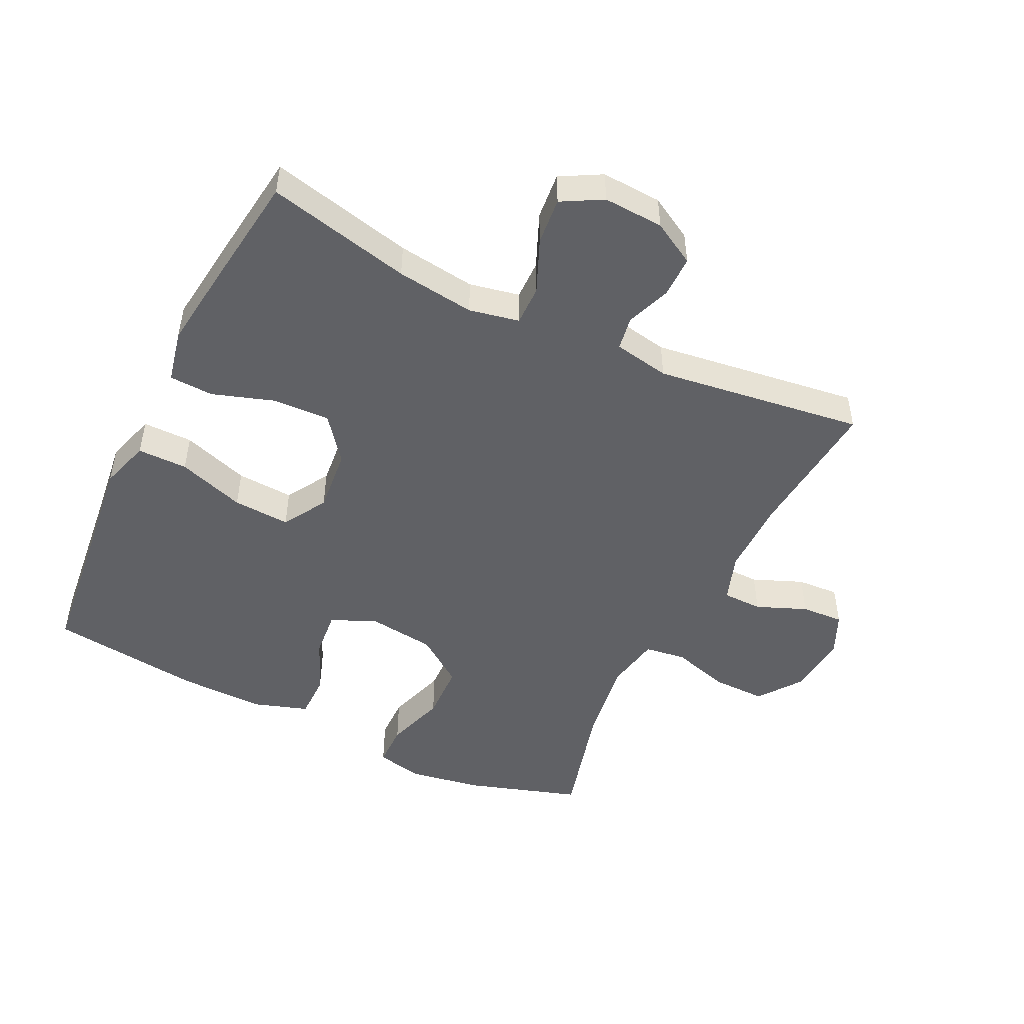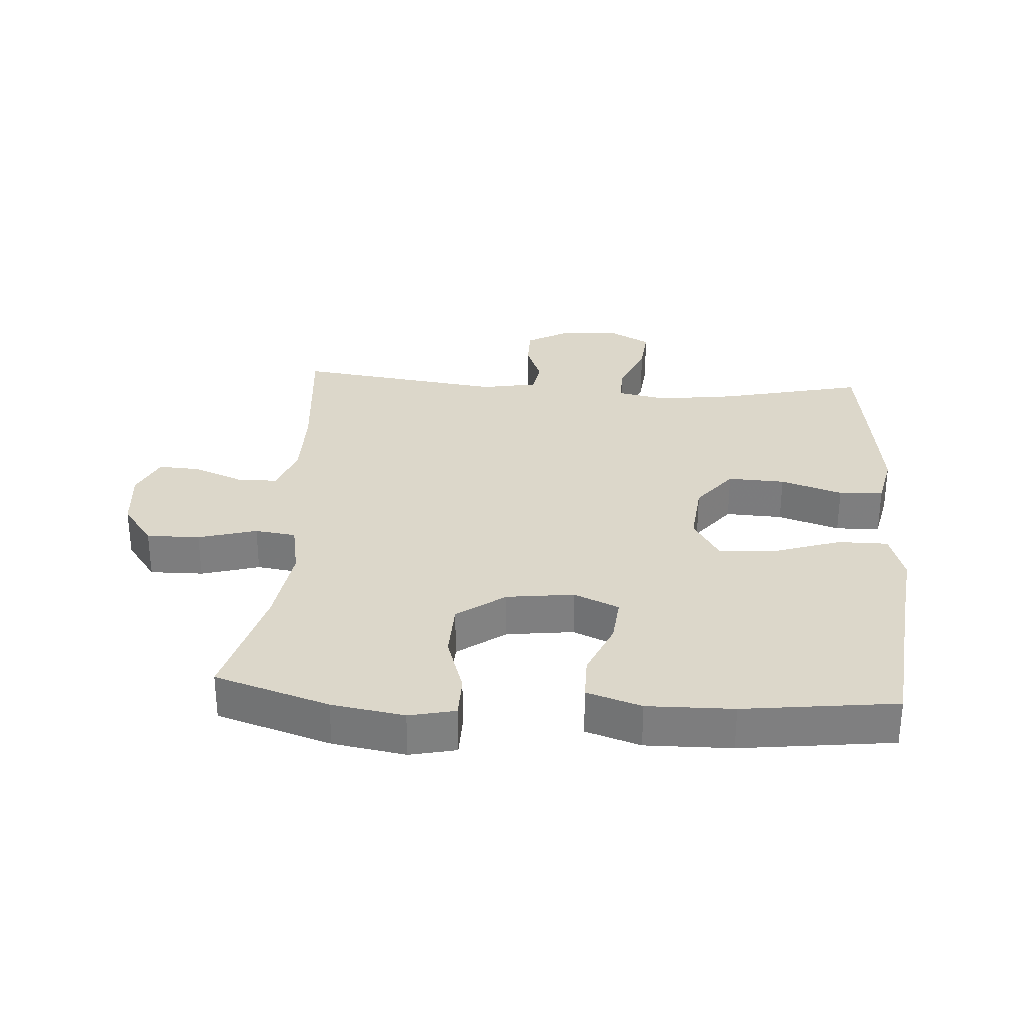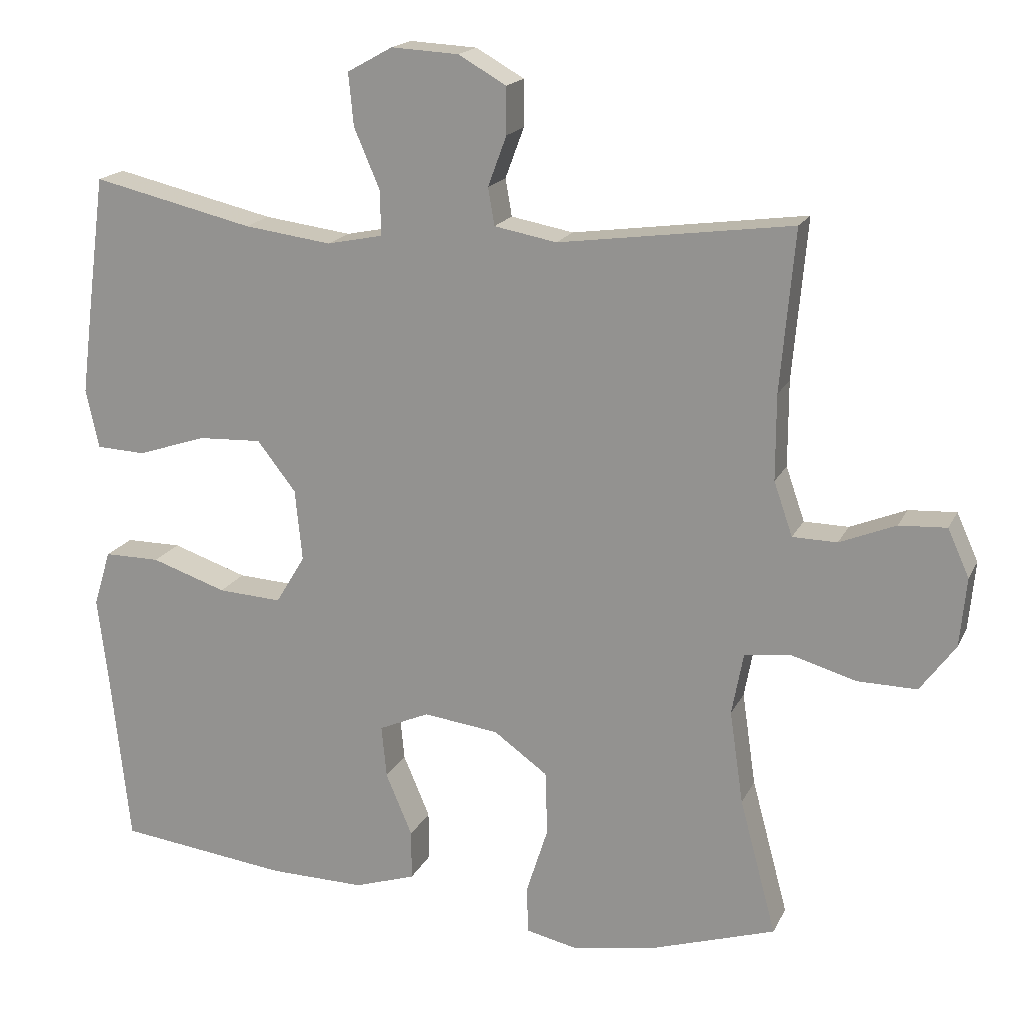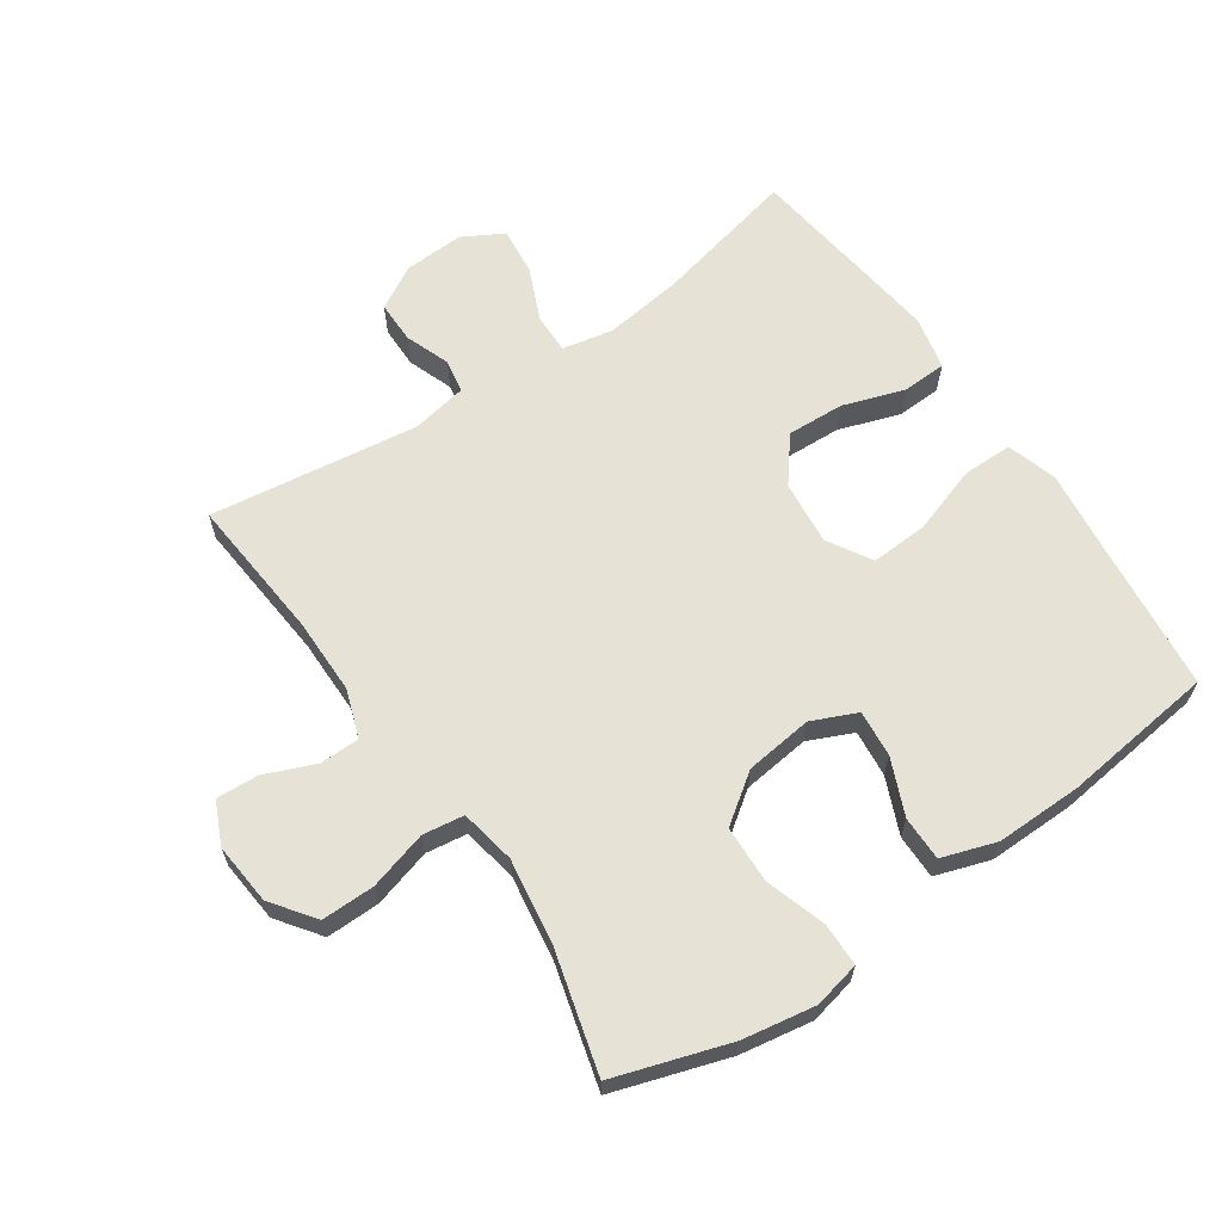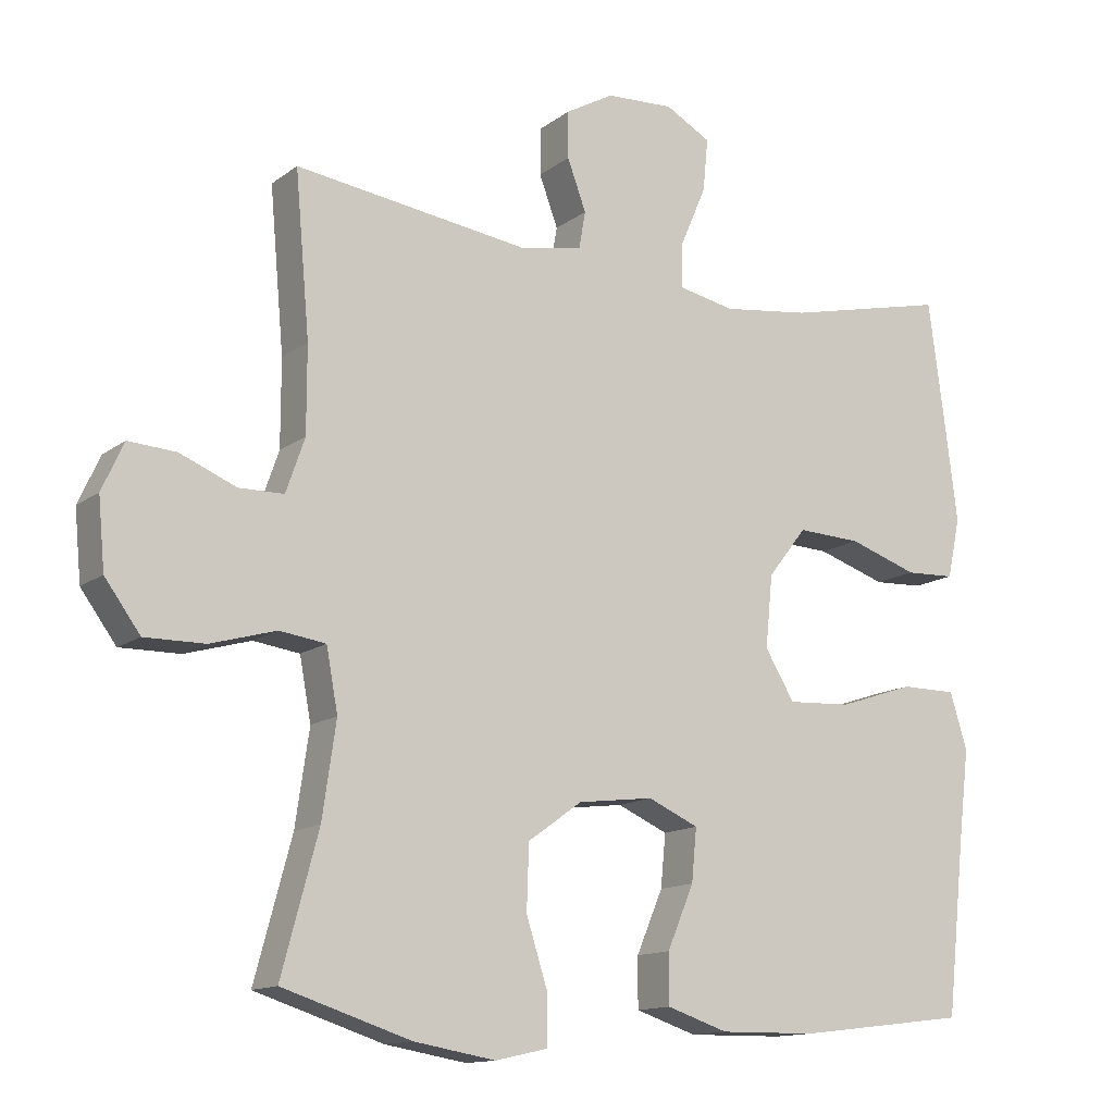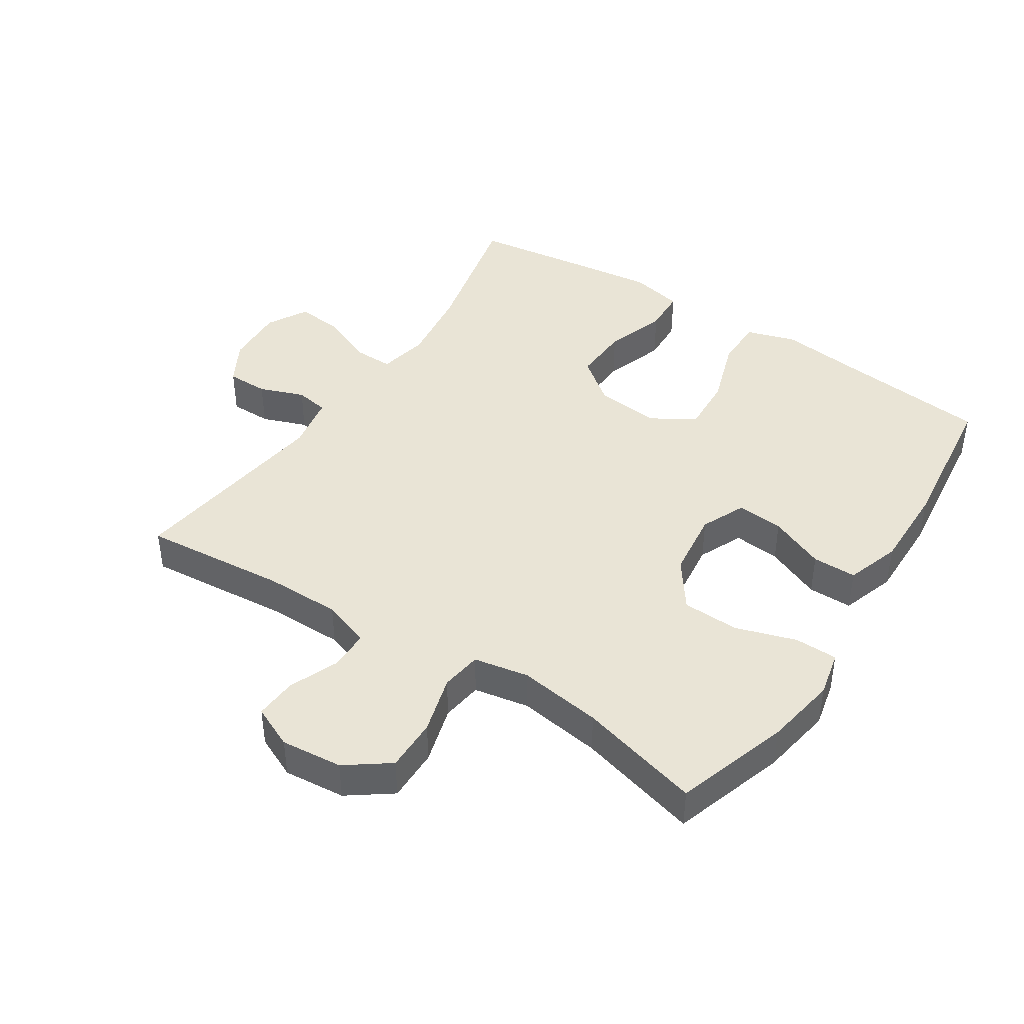
<metadata>
{"format":"obj","ext":"obj","renderer":"f3d","projection":"perspective","resolution":1024,"background":"white","views":[{"elev":-49.0,"azim":-26.0,"up":"+Y"},{"elev":30.5,"azim":-176.2,"up":"+Y"},{"elev":17.8,"azim":19.3,"up":"+Z"},{"elev":63.8,"azim":145.7,"up":"+Y"},{"elev":-13.4,"azim":147.9,"up":"+Z"},{"elev":42.7,"azim":123.1,"up":"+Y"}]}
</metadata>
<code>
v -0.5 0.07 0.5
v -0.275 0.07 0.448
v -0.153 0.07 0.432
v -0.075 0.07 0.448
v -0.076 0.07 0.51
v -0.112 0.07 0.594
v -0.119 0.07 0.667
v -0.056 0.07 0.702
v 0.038 0.07 0.697
v 0.105 0.07 0.659
v 0.105 0.07 0.594
v 0.079 0.07 0.524
v 0.088 0.07 0.472
v 0.175 0.07 0.456
v 0.5 0.07 0.5
v 0.48 0.07 0.276
v 0.48 0.07 0.157
v 0.506 0.07 0.082
v 0.568 0.07 0.081
v 0.646 0.07 0.113
v 0.712 0.07 0.117
v 0.742 0.07 0.051
v 0.733 0.07 -0.045
v 0.684 0.07 -0.112
v 0.601 0.07 -0.111
v 0.51 0.07 -0.085
v 0.446 0.07 -0.094
v 0.43 0.07 -0.18
v 0.449 0.07 -0.31
v 0.5 0.07 -0.5
v 0.322 0.07 -0.557
v 0.209 0.07 -0.576
v 0.137 0.07 -0.56
v 0.136 0.07 -0.493
v 0.166 0.07 -0.399
v 0.163 0.07 -0.31
v 0.088 0.07 -0.256
v -0.017 0.07 -0.243
v -0.087 0.07 -0.274
v -0.08 0.07 -0.347
v -0.043 0.07 -0.434
v -0.043 0.07 -0.503
v -0.128 0.07 -0.531
v -0.262 0.07 -0.529
v -0.5 0.07 -0.5
v -0.526 0.07 -0.259
v -0.541 0.07 -0.135
v -0.517 0.07 -0.057
v -0.439 0.07 -0.057
v -0.334 0.07 -0.092
v -0.245 0.07 -0.097
v -0.204 0.07 -0.029
v -0.214 0.07 0.071
v -0.268 0.07 0.14
v -0.357 0.07 0.136
v -0.453 0.07 0.104
v -0.522 0.07 0.107
v -0.54 0.07 0.19
v -0.524 0.07 0.318
v -0.5 0 0.5
v -0.275 0 0.448
v -0.153 0 0.432
v -0.075 0 0.448
v -0.076 0 0.51
v -0.112 0 0.594
v -0.119 0 0.667
v -0.056 0 0.702
v 0.038 0 0.697
v 0.105 0 0.659
v 0.105 0 0.594
v 0.079 0 0.524
v 0.088 0 0.472
v 0.175 0 0.456
v 0.5 0 0.5
v 0.48 0 0.276
v 0.48 0 0.157
v 0.506 0 0.082
v 0.568 0 0.081
v 0.646 0 0.113
v 0.712 0 0.117
v 0.742 0 0.051
v 0.733 0 -0.045
v 0.684 0 -0.112
v 0.601 0 -0.111
v 0.51 0 -0.085
v 0.446 0 -0.094
v 0.43 0 -0.18
v 0.449 0 -0.31
v 0.5 0 -0.5
v 0.322 0 -0.557
v 0.209 0 -0.576
v 0.137 0 -0.56
v 0.136 0 -0.493
v 0.166 0 -0.399
v 0.163 0 -0.31
v 0.088 0 -0.256
v -0.017 0 -0.243
v -0.087 0 -0.274
v -0.08 0 -0.347
v -0.043 0 -0.434
v -0.043 0 -0.503
v -0.128 0 -0.531
v -0.262 0 -0.529
v -0.5 0 -0.5
v -0.526 0 -0.259
v -0.541 0 -0.135
v -0.517 0 -0.057
v -0.439 0 -0.057
v -0.334 0 -0.092
v -0.245 0 -0.097
v -0.204 0 -0.029
v -0.214 0 0.071
v -0.268 0 0.14
v -0.357 0 0.136
v -0.453 0 0.104
v -0.522 0 0.107
v -0.54 0 0.19
v -0.524 0 0.318
f 59 1 2
f 58 59 2
f 57 58 2
f 56 57 2
f 55 56 2
f 54 55 2 3
f 53 54 3 4
f 52 53 4
f 48 49 50
f 47 48 50
f 46 47 50
f 46 50 51
f 45 46 51
f 44 45 51
f 43 44 51
f 42 43 51
f 41 42 51
f 40 41 51
f 39 40 51 52
f 33 34 35
f 32 33 35
f 31 32 35
f 30 31 35
f 29 30 35
f 28 29 35 36
f 27 28 36 37
f 24 25 26
f 23 24 26
f 22 23 26
f 21 22 26
f 20 21 26
f 19 20 26
f 18 19 26 27
f 27 37 38
f 18 27 38
f 17 18 38
f 14 15 16
f 39 52 4
f 38 39 4
f 17 38 4
f 16 17 4
f 14 16 4
f 13 14 4
f 10 11 12
f 9 10 12
f 8 9 12
f 7 8 12
f 6 7 12
f 5 6 12
f 4 5 12 13
f 61 60 118
f 61 118 117
f 61 117 116
f 61 116 115
f 61 115 114
f 62 61 114 113
f 63 62 113 112
f 63 112 111
f 109 108 107
f 109 107 106
f 109 106 105
f 110 109 105
f 110 105 104
f 110 104 103
f 110 103 102
f 110 102 101
f 110 101 100
f 110 100 99
f 111 110 99 98
f 94 93 92
f 94 92 91
f 94 91 90
f 94 90 89
f 94 89 88
f 95 94 88 87
f 96 95 87 86
f 85 84 83
f 85 83 82
f 85 82 81
f 85 81 80
f 85 80 79
f 85 79 78
f 86 85 78 77
f 97 96 86
f 97 86 77
f 97 77 76
f 75 74 73
f 63 111 98
f 63 98 97
f 63 97 76
f 63 76 75
f 63 75 73
f 63 73 72
f 71 70 69
f 71 69 68
f 71 68 67
f 71 67 66
f 71 66 65
f 71 65 64
f 72 71 64 63
f 1 60 61 2
f 2 61 62 3
f 3 62 63 4
f 4 63 64 5
f 5 64 65 6
f 6 65 66 7
f 7 66 67 8
f 8 67 68 9
f 9 68 69 10
f 10 69 70 11
f 11 70 71 12
f 12 71 72 13
f 13 72 73 14
f 14 73 74 15
f 15 74 75 16
f 16 75 76 17
f 17 76 77 18
f 18 77 78 19
f 19 78 79 20
f 20 79 80 21
f 21 80 81 22
f 22 81 82 23
f 23 82 83 24
f 24 83 84 25
f 25 84 85 26
f 26 85 86 27
f 27 86 87 28
f 28 87 88 29
f 29 88 89 30
f 30 89 90 31
f 31 90 91 32
f 32 91 92 33
f 33 92 93 34
f 34 93 94 35
f 35 94 95 36
f 36 95 96 37
f 37 96 97 38
f 38 97 98 39
f 39 98 99 40
f 40 99 100 41
f 41 100 101 42
f 42 101 102 43
f 43 102 103 44
f 44 103 104 45
f 45 104 105 46
f 46 105 106 47
f 47 106 107 48
f 48 107 108 49
f 49 108 109 50
f 50 109 110 51
f 51 110 111 52
f 52 111 112 53
f 53 112 113 54
f 54 113 114 55
f 55 114 115 56
f 56 115 116 57
f 57 116 117 58
f 58 117 118 59
f 59 118 60 1

</code>
